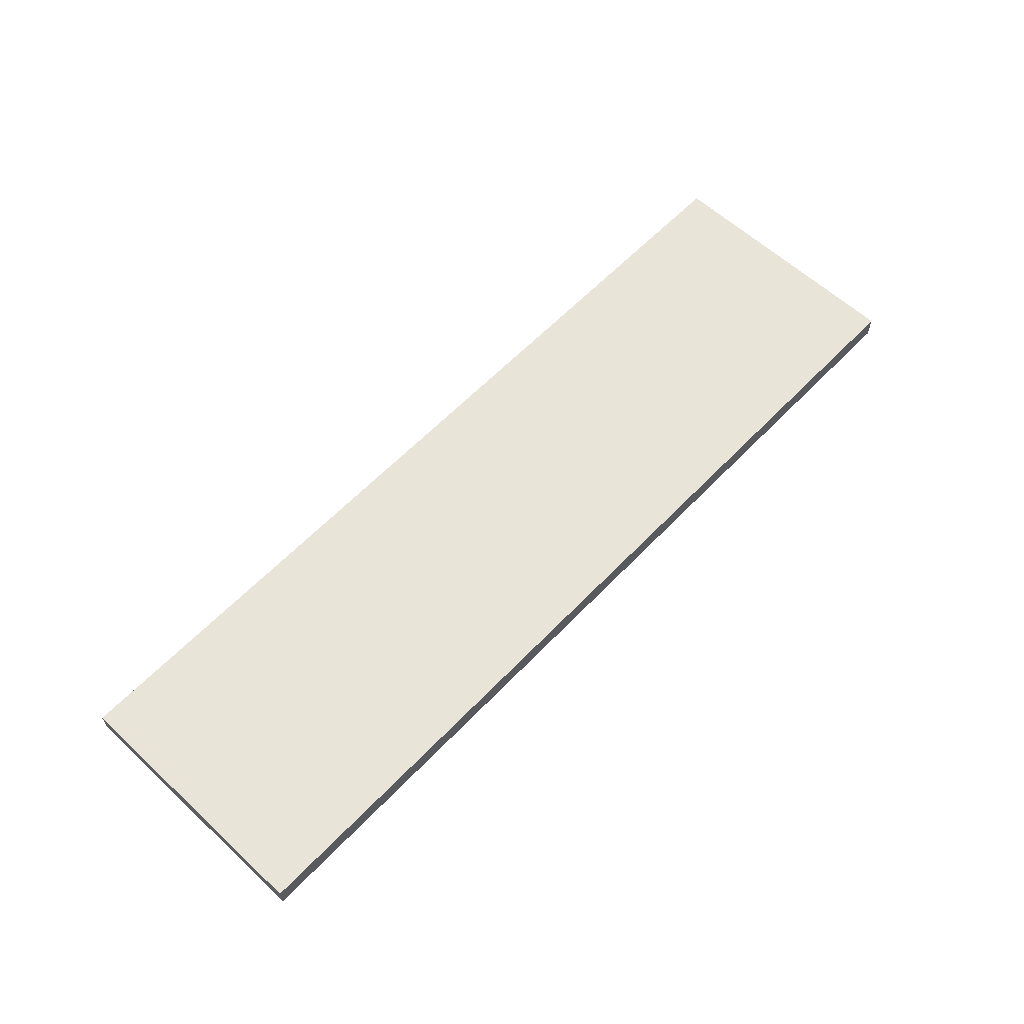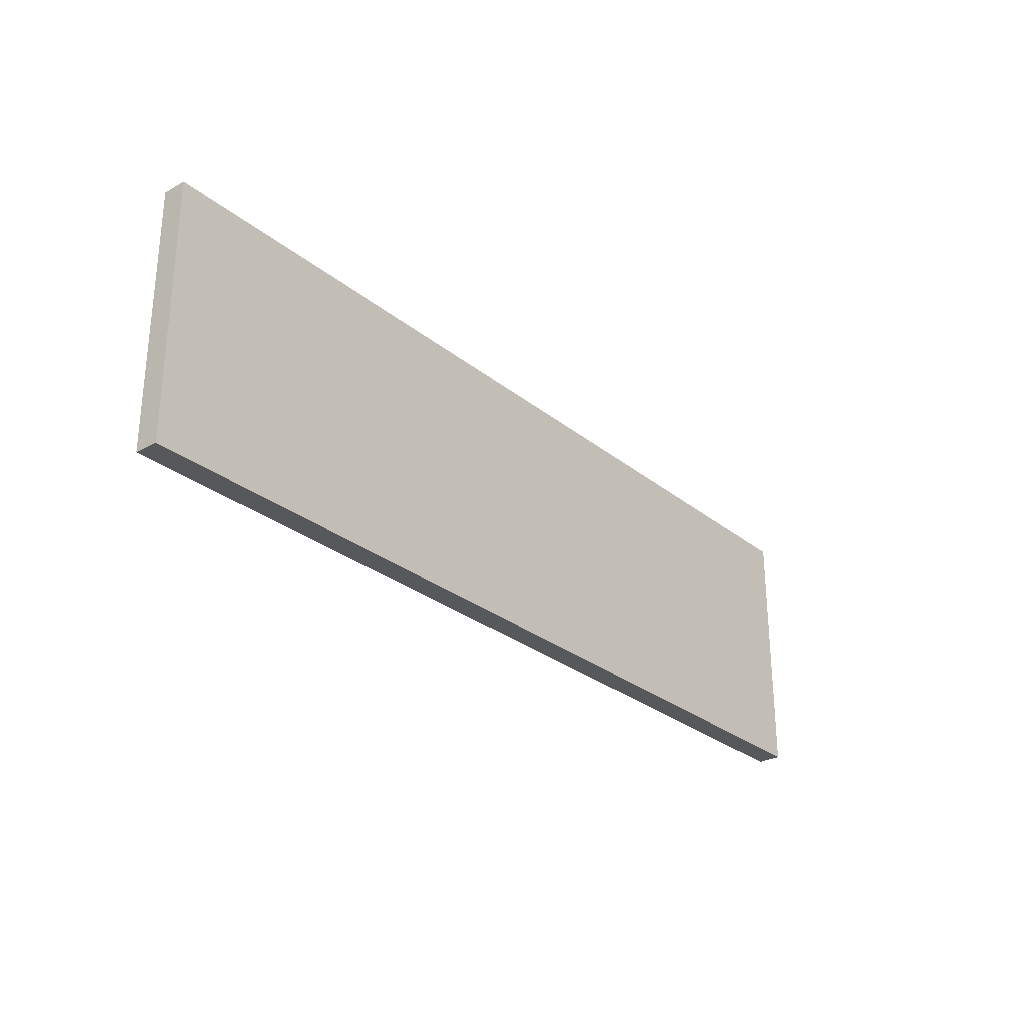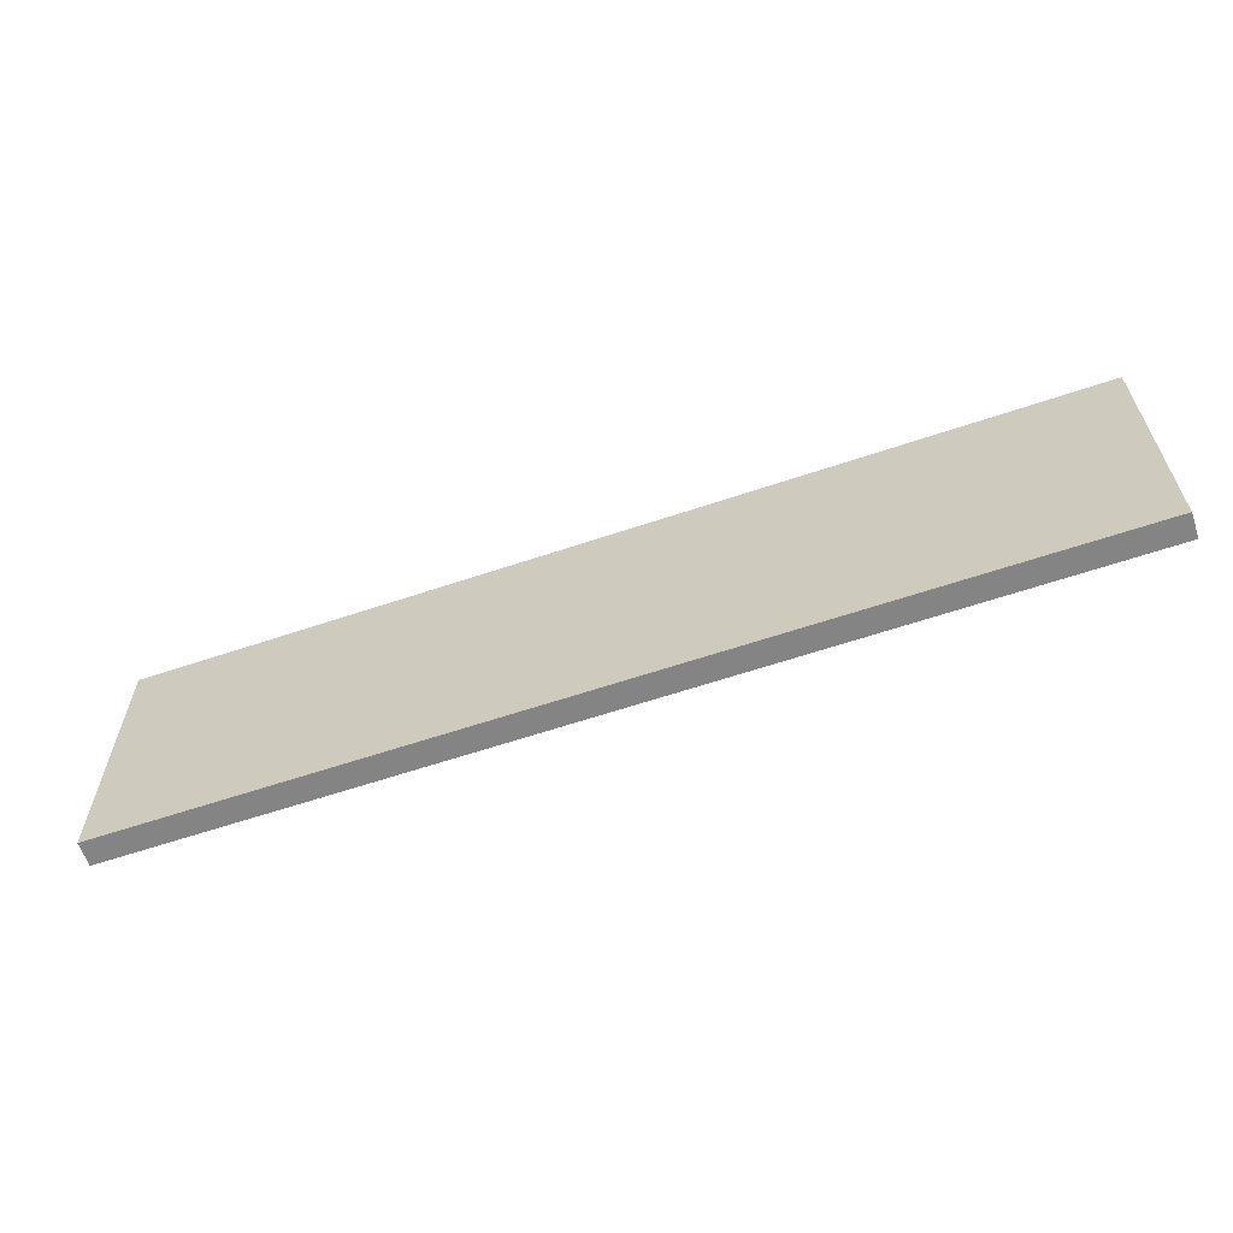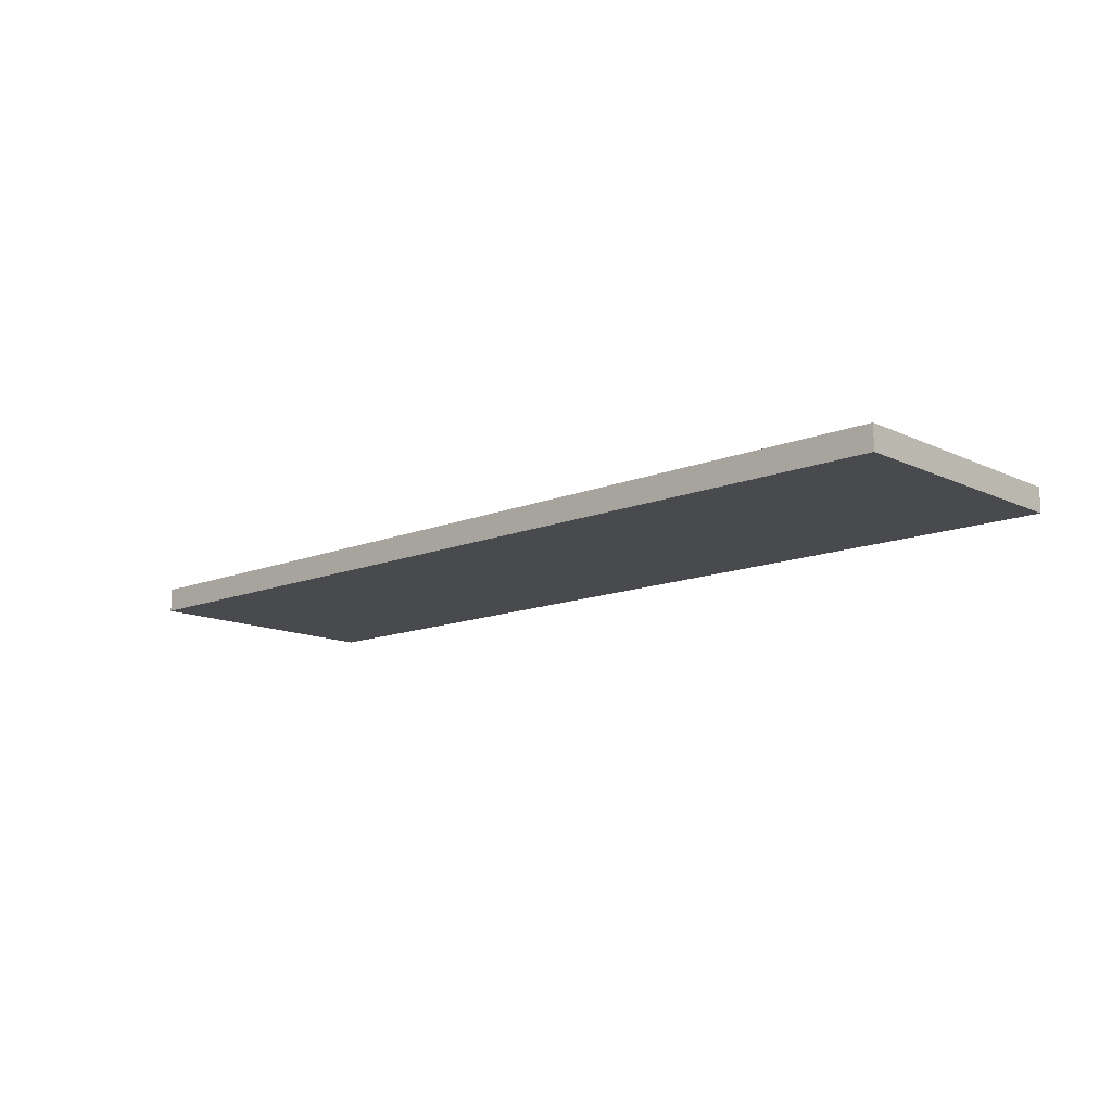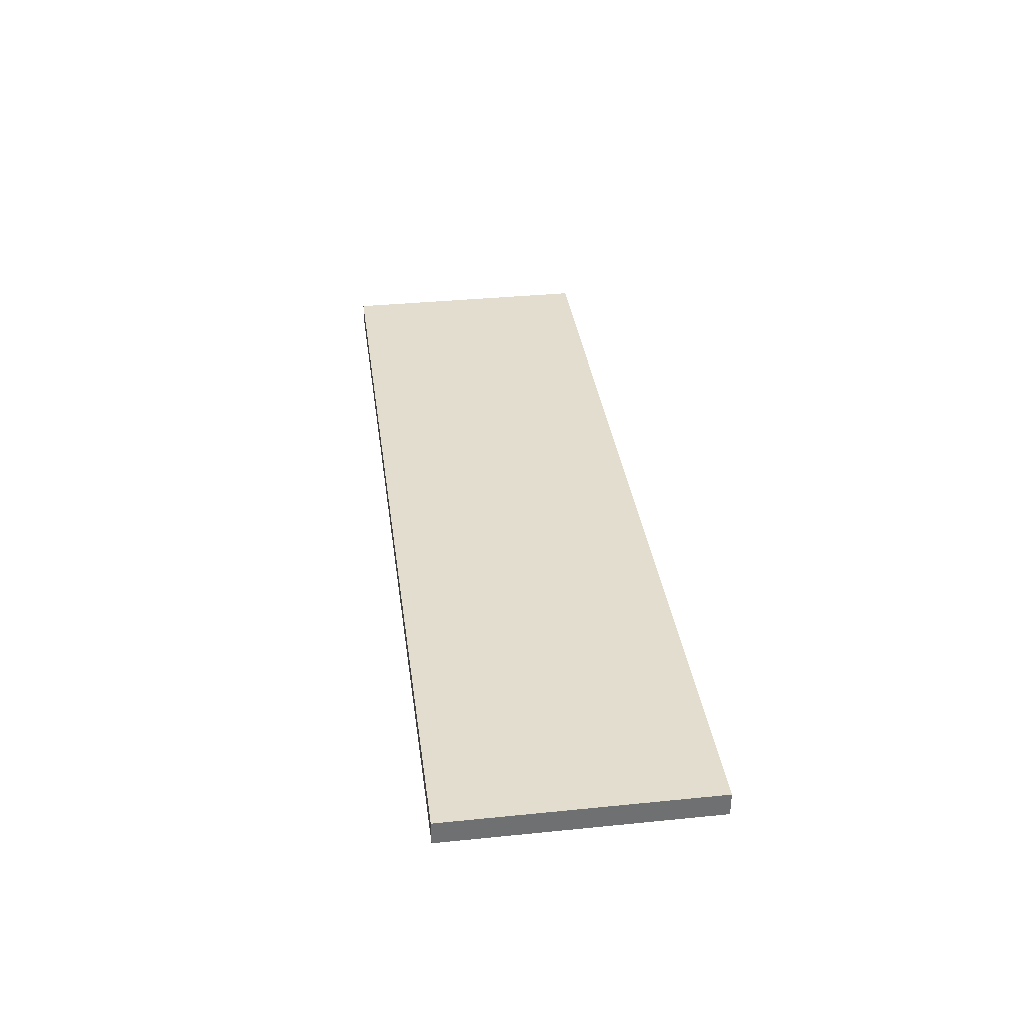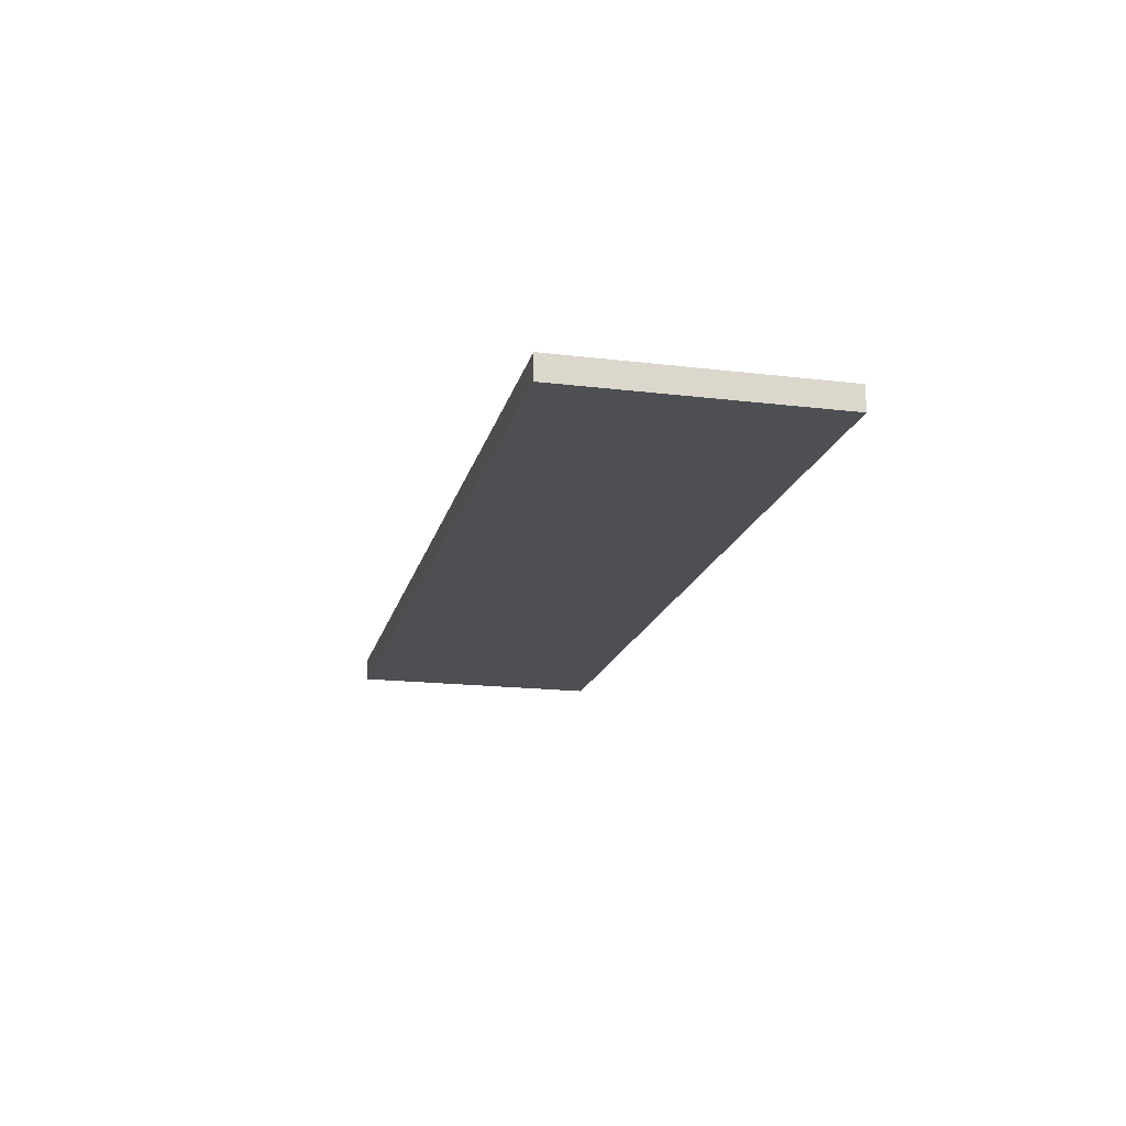
<metadata>
{"format":"obj","ext":"obj","renderer":"f3d","projection":"perspective","resolution":1024,"background":"white","views":[{"elev":60.5,"azim":-46.6,"up":"+Y"},{"elev":-28.2,"azim":-50.3,"up":"+Z"},{"elev":-61.3,"azim":-161.0,"up":"+Z"},{"elev":-13.1,"azim":-137.1,"up":"+Y"},{"elev":35.5,"azim":-97.6,"up":"+Y"},{"elev":-17.7,"azim":76.7,"up":"+Y"}]}
</metadata>
<code>
v 0 5 -55
v 0 5 0
v 193 5 0
v 193 5 -55
v 0 0 0
v 0 0 -55
v 193 0 -55
v 193 0 0
v 193 0 -55
v 0 0 -55
v 0 5 -55
v 193 5 -55
v 0 0 0
v 193 0 0
v 193 5 0
v 0 5 0
v 193 0 0
v 193 0 -55
v 193 5 -55
v 193 5 0
v 0 0 -55
v 0 0 0
v 0 5 0
v 0 5 -55
f 1 2 4
f 4 2 3
f 6 7 5
f 5 7 8
f 9 10 12
f 12 10 11
f 13 14 16
f 16 14 15
f 17 18 20
f 20 18 19
f 21 22 24
f 24 22 23

</code>
